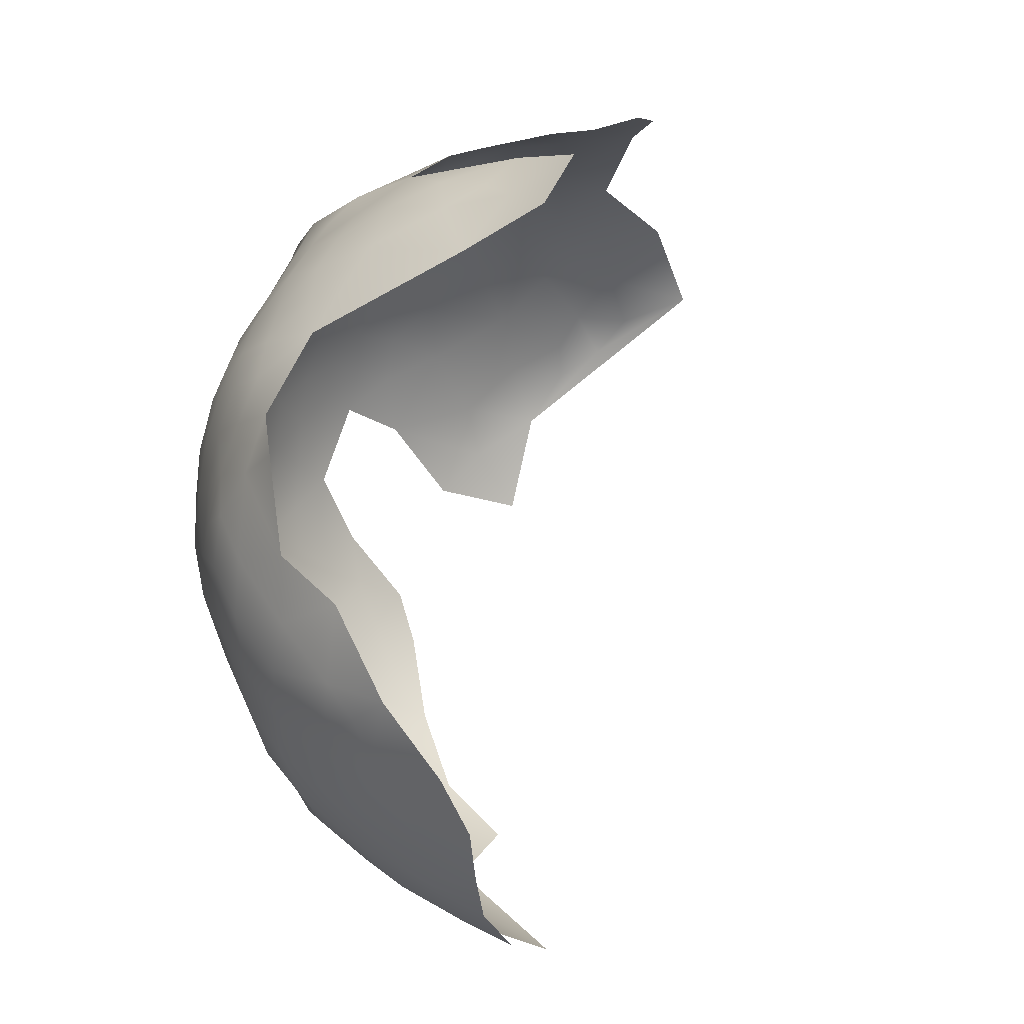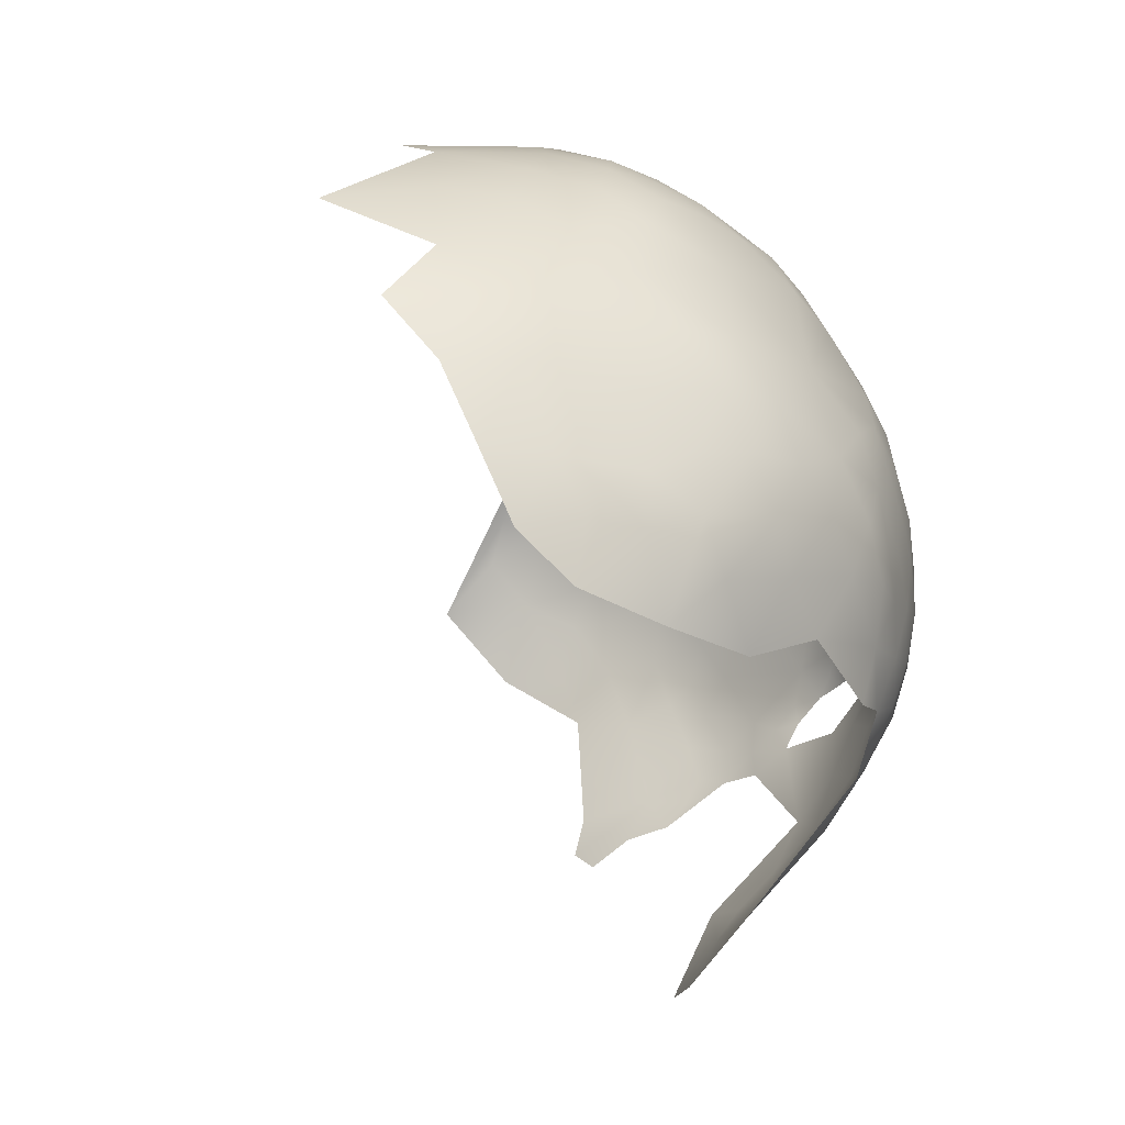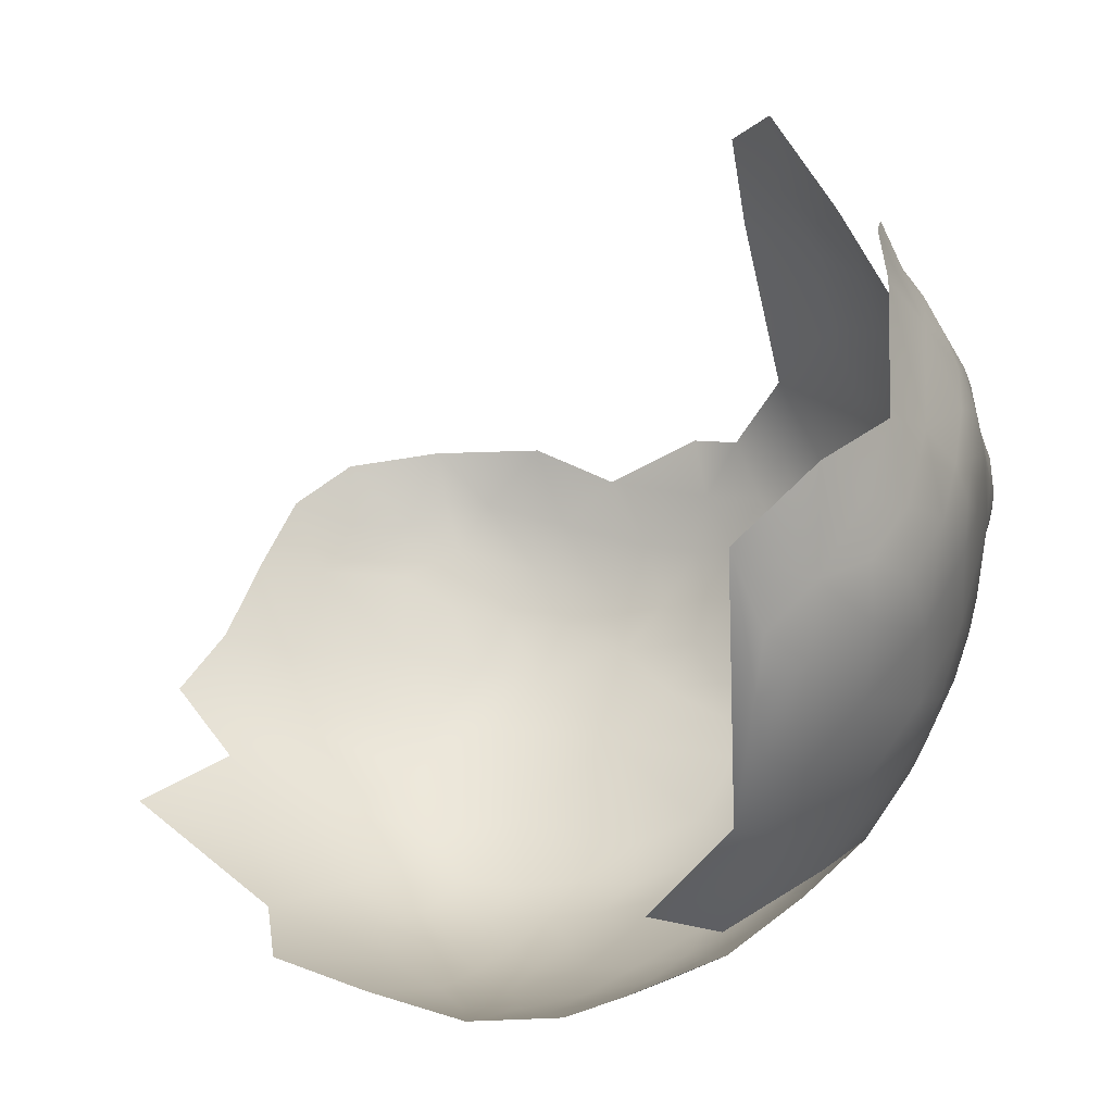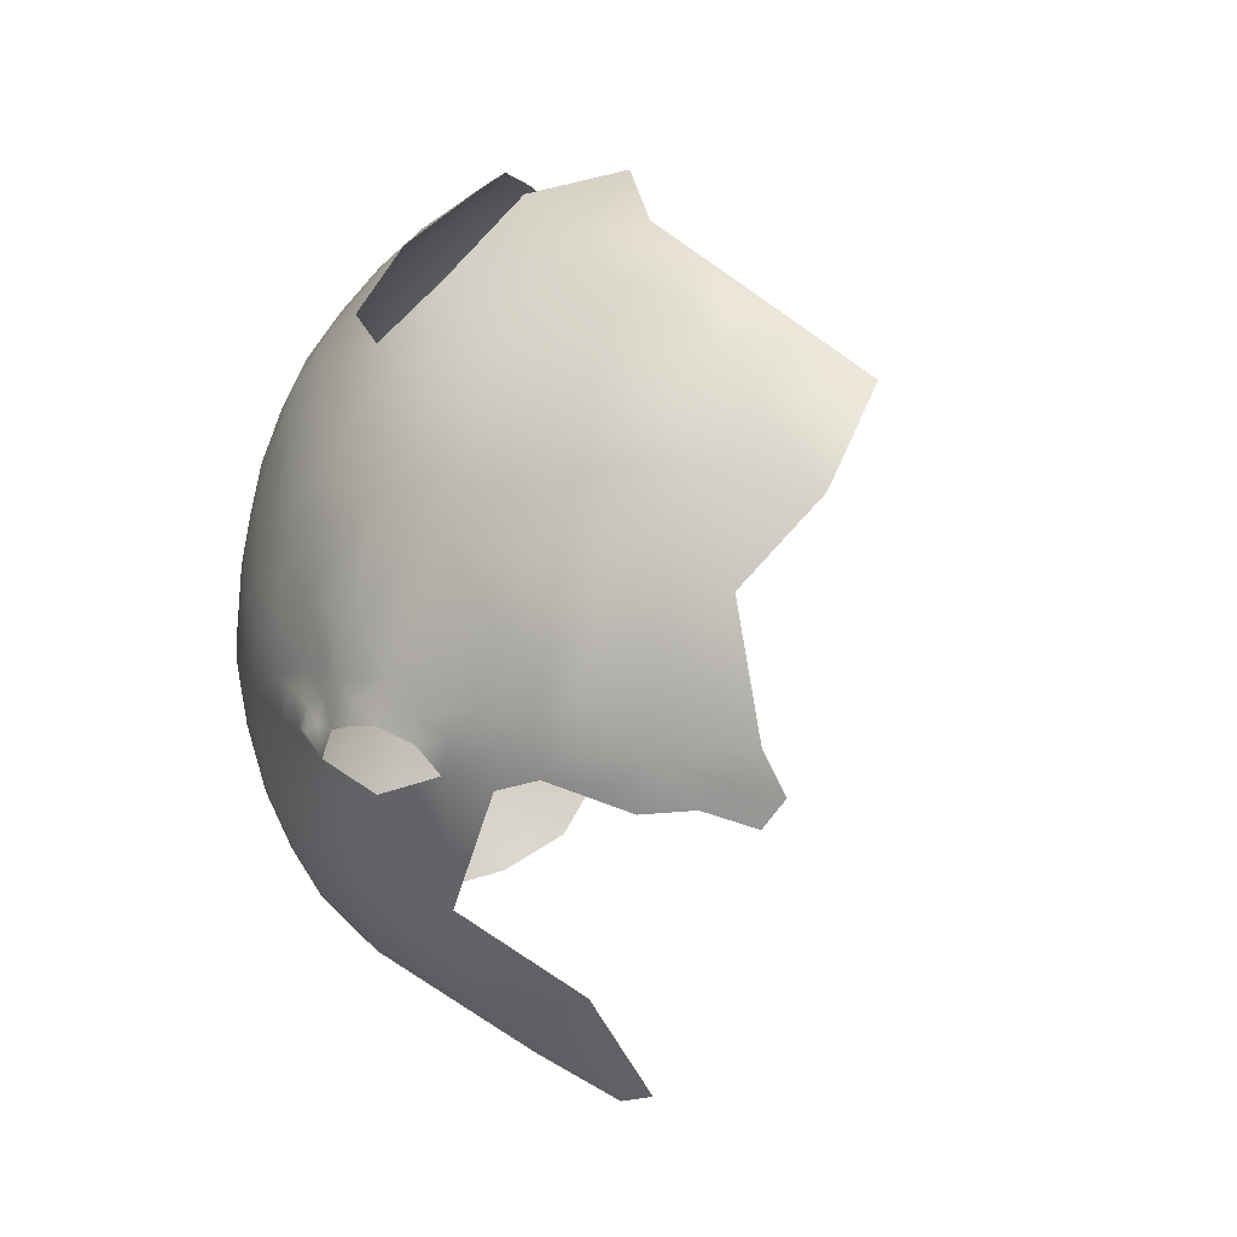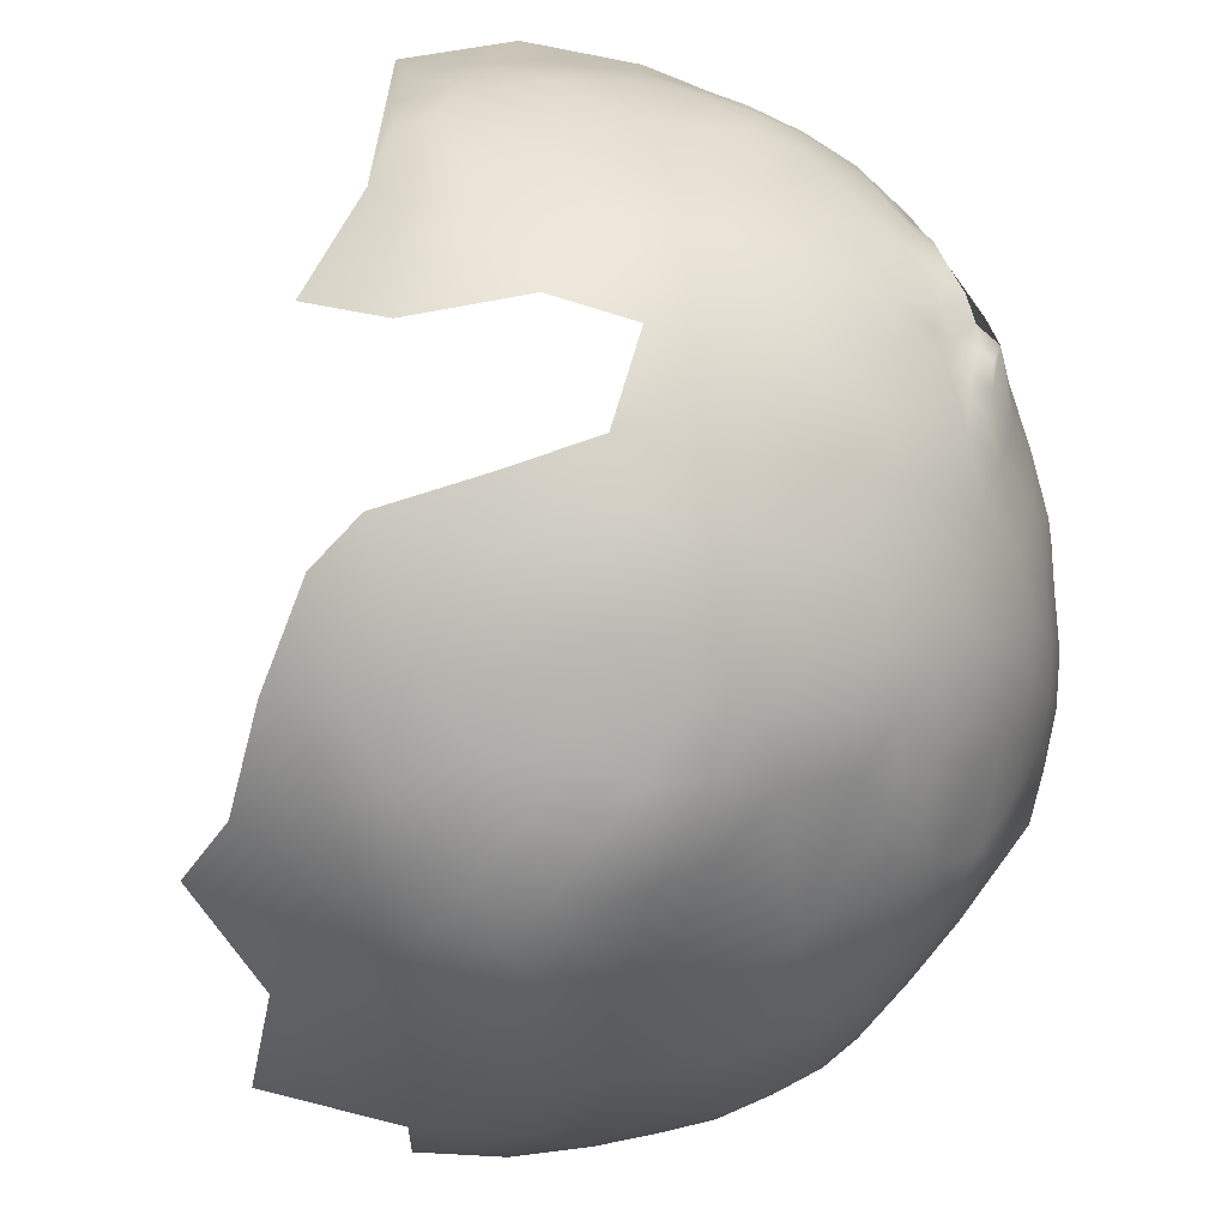
<metadata>
{"format":"obj","ext":"obj","renderer":"f3d","projection":"perspective","resolution":1024,"background":"white","views":[{"elev":-72.7,"azim":-48.8,"up":"+Y"},{"elev":-69.2,"azim":154.8,"up":"+Y"},{"elev":32.6,"azim":157.8,"up":"+Z"},{"elev":43.5,"azim":-44.4,"up":"+Y"},{"elev":-53.0,"azim":-158.4,"up":"+Z"}]}
</metadata>
<code>
v -184.6 246.7 119.2
v -184 245.8 113.6
v -186.8 242.6 116.8
v -188.2 242.2 121.7
v -189.7 238.5 118.1
v -190.6 235.9 115.6
v -192.4 233.1 118.1
v -188.3 236.4 110.6
v -188.1 239.8 114.3
v -185.8 242.4 112.6
v -192.5 229.4 114.2
v -194 228.8 120.1
v -193.5 233.3 123
v -194.1 224.8 113.4
v -195.2 225.6 117.5
v -198 224.2 119.9
v -199 223 124.8
v -196.9 227.3 124.9
v -196.8 230.4 128.3
v -195.3 232.9 133.1
v -196.5 225.7 121.3
v -196.8 221.9 116.9
v -195.2 221.8 112.1
v -194.8 233.1 128.1
v -191.2 238.5 131.7
v -192.6 235.9 137.7
v -191.3 235.4 143.5
v -194 233 139.7
v -193.3 229.7 143.9
v -189.6 235.4 149.5
v -188.4 240.4 145.7
v -186.3 240.3 153.4
v -183.6 239 160.3
v -180.6 245.7 157.7
v -181.2 248.9 151.5
v -187.3 234.5 157.2
v -181 232.1 169.1
v -177.3 239.7 168.8
v -175.4 254 154.5
v -169.9 254.5 161.7
v -170.5 260.3 150.3
v -162.5 264 156.3
v -177.3 254.8 148.8
v -176.2 257.2 141.7
v -181.6 250.7 143.4
v -182.8 235.1 164.6
v -172.3 238.4 178.3
v -190.8 230.9 151.7
v -175.9 234.2 175.6
v -172.3 233.7 183.5
v -168.6 243.6 179.7
v -169.1 238.6 184.9
v -154.2 266.7 161.1
v -154.1 269.9 153.4
v -146.5 268.1 169.3
v -161.6 267.9 147.2
v -153.8 272.4 144.7
v -144.4 273.4 154.6
v -142.1 276.5 143.8
v -139.6 277.9 136.4
v -134.3 279.2 132.4
v -133.2 278.6 141.7
v -134.8 277.2 150.7
v -130.7 274.4 163.4
v -161.7 259 167.6
v -96.88 147.3 78.92
v -108.2 150.6 74.38
v -106.4 138.4 85.58
v -85.86 156.1 76.03
v -95.96 156.6 72.3
v -105.6 162.4 66.67
v -90.79 167.8 68.58
v -115.3 131.7 92.34
v -117.1 140.3 82.69
v -124.6 135.4 87.95
v -126.5 129 95.99
v -133.9 137.7 86.78
v -141.6 143.4 82.98
v -131.1 143.5 80.12
v -125.6 139.2 83.39
v -141.5 137.2 89.76
v -141.8 132.3 97.04
v -148.2 141 89.71
v -193.7 204.5 103.5
v -196.4 204.1 114.1
v -195 195.5 109.8
v -192.7 195.3 101.1
v -193.2 187.8 105.9
v -190 188.6 97.13
v -185.4 188.8 89.51
v -183.9 197 85.19
v -179.3 188.1 82.07
v -186.1 180.8 94.55
v -180.6 180.6 86.79
v -177.7 196.4 78.46
v -170.2 194.2 72.4
v -172.5 187.6 74.79
v -168.6 202.9 70.35
v -169.9 212.8 71.52
v -175.7 206.2 75.63
v -181.3 206.7 81.91
v -186.1 206.9 87.9
v -188.5 213.3 93.45
v -184.4 221.8 90.17
v -184.8 228.8 94.85
v -184.8 235.4 100.6
v -183.8 241.8 106.4
v -179.8 242 98.4
v -178.3 248.7 104.9
v -180 235.7 92.96
v -179.5 229.1 87.94
v -174.7 242.6 91.35
v -174.2 229.3 81.42
v -179 222.3 83.32
v -176.8 215.4 78.69
v -182.9 215 85.67
v -188.9 222.1 97.94
v -189 229.2 103.6
v -192.6 222.4 107.1
v -195.1 214.8 110.6
v -174 248.5 97.18
v -189.1 199.5 92.95
v -168.6 228.9 75.34
v -168.8 221.1 72.86
v -173.8 223.2 78.22
v -168.3 236.2 79.26
v -162.4 234.9 73.38
v -162 227.2 69.69
v -161.5 219.1 66.88
v -153.6 225 64.52
v -153.8 215.9 61.93
v -162.5 242.1 77.66
v -156.1 240.3 72.29
v -156.4 233 68.69
v -148 237.1 67.25
v -148.7 245.5 72.28
v -155.6 247.5 77.35
v -148.2 251.8 77.35
v -141.2 250.4 73.03
v -141 243.8 68.34
v -133.2 254.2 74.21
v -141.2 257.6 79.1
v -124.5 258.9 77.69
v -133.1 247.8 69.11
v -115.7 255.7 73.78
v -134.4 239.3 64.52
v -173.8 236.7 86.01
v -168.1 243.1 84.12
v -161.7 248.9 83.53
v -155 254.7 83.88
v -168 249.1 90
v -124.7 252.2 71.27
v -124.2 243.4 65.42
v -114.5 241 63.88
v -116.5 232 59.53
v -115.9 248.5 68.55
v -104.4 244.3 67.48
v -106.9 235.1 62.23
v -106.5 226.6 59.05
v -93.52 229.5 65.17
v -114.5 221.8 56.19
v -113.9 211.9 54.23
v -123 225.6 56.95
v -122.7 216.9 54.81
v -122.3 207.2 53.51
v -130.6 211.9 54.49
v -130.6 221.4 56.41
v -130.1 202.3 54.21
v -122.5 196.9 53.56
v -138.4 206.6 55.85
v -112.8 201.9 53.69
v -111.6 191.2 55.12
v -102.1 216.5 58.31
v -100.2 195.5 58.01
v -99.21 184.1 60.69
v -120.7 185.8 55.59
v -120.9 173.2 60.46
v -108.4 177.8 59.91
v -162.4 254.3 89.68
v -138 216.3 56.7
v -129.2 165 64.21
v -126.8 153.8 71.86
v -117.4 160.3 67.14
v -161.8 260.2 96.82
v -167.8 254.5 96.34
v -167 259.6 103.9
v -160.6 265 106.2
v -156.7 269.4 116.5
v -166.1 265.1 123.3
v -166.3 263.5 113.1
v -172.9 259.5 118.5
v -165.7 265.8 136.3
v -178.7 254.1 127.2
v -172.6 257.2 110
v -179.1 252.7 115.8
v -172.1 254.1 102.1
v -153 272.5 132
v -129.1 231.2 59.68
v -139 226.5 60.19
v -145.8 219.9 59.6
v -145.6 213 57.81
v -149.8 205.1 59.69
v -159.4 208.9 64.62
v -103.2 205.3 56.32
v -186.2 173 100.4
v -181.6 173.3 92.08
v -190.4 180.5 102.8
v -185.2 164.6 107.2
v -189.9 173.3 108.7
v -179.9 164.6 97.52
v -197.6 214.2 119.7
v -197.8 214.3 128.6
v -197.8 205.5 124.9
v -192.2 215.4 101.9
v -192.8 179.8 112.5
v -176.8 167.2 88.52
v -171.8 178.5 77.6
v -170.5 169.1 80.63
v -161.8 170.8 73.42
v -162.7 161.5 79.63
v -170.1 160.8 87.39
v -165.5 181.8 71.34
v -180.6 157.6 104.8
v -167.5 151.6 96.02
v -196.5 196 131.4
v -197.1 196.6 120.1
v -196.5 205.7 135.8
v -195.1 205.9 146.9
v -194.8 194.4 142
v -176.3 173.3 84.18
v -189.7 171 121.5
v -194.7 187.4 116
v -81.82 220.1 68.38
v -195.7 188.4 126.1
v -197.4 221.9 134.5
v -142.6 276.2 125.9
v -193 182.6 136.9
v -189.6 182.9 151
v -192.1 193.6 152.2
v -193 180.1 123.1
v -142.9 274.4 113
v -141.4 272.4 103.7
v -151 267.5 99.61
v -133.6 275.2 108
v -133.1 272 97.27
v -120.1 274.3 105.8
v -131 278.5 120.9
v -158.9 150.2 88.28
v -157.2 142.3 99.7
v -138.8 160.4 68.56
v -137.2 150.4 76.39
v -138 171.1 62.99
v -147.9 165.7 68.38
v -145.7 155.3 74.52
v -153.2 151.9 80.9
v -154.5 160.7 74.35
v -86.46 202 63.16
v -87.52 185.8 64.78
v -72.14 179.2 72.43
v -183.9 167.4 150.6
v -181.1 167.4 166.2
v -182.6 177.5 174.4
v -184.6 178.5 161.5
v -186.3 194.8 165.1
v -187.6 186.2 158.3
v -135.5 189.8 58.07
v -153.7 184.1 65.48
f 4 3 5
f 1 3 4
f 16 21 15
f 16 15 22
f 7 12 13
f 3 10 9
f 3 2 10
f 1 2 3
f 11 14 15
f 15 21 12
f 5 3 9
f 11 12 7
f 11 15 12
f 6 5 9
f 6 9 8
f 20 25 24
f 28 29 27
f 20 26 25
f 20 24 19
f 22 15 14
f 22 14 23
f 30 31 27
f 32 31 30
f 21 16 17
f 21 17 18
f 43 44 45
f 18 12 21
f 35 43 45
f 29 30 27
f 13 19 24
f 27 26 28
f 11 7 6
f 5 6 7
f 119 23 14
f 52 51 47
f 50 52 47
f 29 48 30
f 28 26 20
f 39 43 35
f 18 19 13
f 18 13 12
f 36 32 30
f 36 30 48
f 33 34 32
f 33 32 36
f 8 9 10
f 114 113 125
f 116 114 115
f 111 113 114
f 127 126 132
f 148 132 126
f 100 99 98
f 125 115 114
f 110 111 105
f 133 127 132
f 112 110 108
f 37 49 38
f 147 148 126
f 123 125 113
f 123 124 125
f 106 108 110
f 134 128 127
f 134 127 133
f 61 60 62
f 121 108 109
f 106 110 105
f 38 46 37
f 151 179 149
f 151 149 148
f 135 134 133
f 49 50 47
f 121 112 108
f 185 121 196
f 5 7 13
f 119 120 23
f 107 108 106
f 117 105 104
f 131 129 130
f 138 139 136
f 179 150 149
f 196 121 109
f 107 109 108
f 78 81 83
f 127 123 126
f 11 6 8
f 137 133 132
f 206 93 94
f 46 33 36
f 138 136 137
f 41 43 39
f 202 203 131
f 179 151 185
f 184 179 185
f 93 89 90
f 104 114 116
f 92 91 95
f 92 90 91
f 128 123 127
f 136 133 137
f 136 135 133
f 194 186 196
f 107 8 10
f 119 117 214
f 119 118 117
f 130 129 128
f 103 104 116
f 94 93 90
f 94 90 92
f 25 13 24
f 144 140 139
f 146 140 144
f 88 87 89
f 86 87 88
f 104 105 111
f 104 111 114
f 186 185 196
f 186 184 185
f 22 17 16
f 203 129 131
f 214 120 119
f 117 104 103
f 180 201 200
f 141 144 139
f 140 136 139
f 166 180 167
f 77 81 78
f 152 144 141
f 164 166 167
f 217 97 222
f 149 132 148
f 149 137 132
f 134 130 128
f 118 106 105
f 118 105 117
f 102 116 101
f 102 103 116
f 142 139 138
f 142 141 139
f 128 129 124
f 128 124 123
f 101 115 100
f 101 116 115
f 107 10 2
f 170 180 166
f 140 135 136
f 207 88 89
f 207 89 93
f 214 117 103
f 165 164 162
f 93 206 205
f 93 205 207
f 170 201 180
f 79 77 78
f 153 144 152
f 153 146 144
f 86 85 84
f 86 84 87
f 198 167 199
f 198 163 167
f 209 215 207
f 209 207 205
f 126 123 113
f 126 113 147
f 164 167 163
f 164 163 161
f 169 168 165
f 165 166 164
f 180 199 167
f 180 200 199
f 194 195 191
f 168 170 166
f 168 166 165
f 223 208 210
f 150 137 149
f 150 138 137
f 215 88 207
f 220 218 219
f 162 164 161
f 230 217 218
f 213 212 211
f 120 22 23
f 120 211 22
f 147 110 112
f 190 187 186
f 190 186 194
f 143 152 141
f 155 161 163
f 115 99 100
f 38 49 47
f 80 75 77
f 80 77 79
f 206 94 230
f 206 230 216
f 232 88 215
f 145 152 143
f 151 121 185
f 189 188 190
f 210 205 206
f 210 206 216
f 158 155 154
f 190 194 191
f 190 191 189
f 232 86 88
f 171 165 162
f 171 169 165
f 59 62 60
f 40 41 39
f 195 2 1
f 193 191 195
f 250 253 252
f 151 112 121
f 212 235 17
f 147 113 111
f 147 111 110
f 251 79 78
f 112 148 147
f 112 151 148
f 42 41 40
f 221 218 220
f 188 187 190
f 226 85 86
f 38 33 46
f 156 152 145
f 159 161 155
f 159 155 158
f 208 205 210
f 208 209 205
f 201 202 131
f 201 131 200
f 200 131 130
f 156 154 153
f 156 153 152
f 63 62 59
f 219 218 217
f 119 14 11
f 187 184 186
f 172 169 171
f 227 225 229
f 219 217 222
f 232 215 240
f 232 240 234
f 254 255 256
f 211 17 22
f 211 212 17
f 244 242 241
f 244 245 242
f 213 85 226
f 97 95 96
f 225 226 234
f 225 213 226
f 232 226 86
f 232 234 226
f 254 256 253
f 254 253 250
f 82 83 81
f 91 122 102
f 91 102 101
f 173 161 159
f 173 162 161
f 216 218 221
f 216 230 218
f 73 76 75
f 176 169 172
f 90 122 91
f 92 95 97
f 35 32 34
f 41 44 43
f 106 118 8
f 106 8 107
f 58 63 59
f 42 53 54
f 54 57 56
f 54 56 42
f 95 91 101
f 95 101 100
f 236 60 61
f 115 125 124
f 115 124 99
f 181 250 252
f 227 213 225
f 227 212 213
f 238 263 265
f 89 87 122
f 89 122 90
f 96 100 98
f 96 95 100
f 157 158 154
f 157 154 156
f 247 236 61
f 34 39 35
f 211 120 85
f 211 85 213
f 129 99 124
f 228 227 229
f 228 229 239
f 118 119 11
f 118 11 8
f 84 85 120
f 84 120 214
f 109 107 2
f 74 75 80
f 74 73 75
f 261 262 263
f 194 196 109
f 243 184 187
f 42 40 65
f 42 65 53
f 58 57 54
f 58 59 57
f 195 109 2
f 195 194 109
f 255 220 256
f 72 70 71
f 193 195 1
f 84 122 87
f 37 46 36
f 182 250 181
f 231 240 215
f 231 215 209
f 56 41 42
f 256 220 219
f 68 73 74
f 247 241 236
f 247 244 241
f 239 238 265
f 204 171 162
f 204 162 173
f 183 71 67
f 249 224 248
f 249 248 83
f 38 47 51
f 122 103 102
f 38 34 33
f 174 171 204
f 174 172 171
f 67 70 66
f 67 71 70
f 251 254 250
f 251 250 182
f 217 92 97
f 170 202 201
f 217 230 94
f 217 94 92
f 142 138 150
f 160 159 158
f 203 99 129
f 155 163 198
f 178 177 176
f 178 176 172
f 239 265 264
f 77 82 81
f 69 66 70
f 135 130 134
f 184 150 179
f 183 182 181
f 182 79 251
f 246 245 244
f 237 229 225
f 237 225 234
f 222 97 96
f 260 261 263
f 260 263 238
f 58 54 53
f 237 234 240
f 146 198 199
f 231 209 208
f 76 77 75
f 76 82 77
f 267 252 253
f 192 56 57
f 192 57 197
f 64 63 58
f 193 189 191
f 203 98 99
f 143 141 142
f 193 1 4
f 197 189 192
f 197 188 189
f 197 60 236
f 183 181 177
f 153 198 146
f 175 172 174
f 175 178 172
f 221 210 216
f 146 135 140
f 69 70 72
f 84 214 103
f 84 103 122
f 238 239 229
f 238 229 237
f 55 58 53
f 157 156 145
f 263 264 265
f 255 83 248
f 254 251 78
f 155 153 154
f 155 198 153
f 255 254 78
f 255 78 83
f 266 170 168
f 248 224 221
f 266 168 169
f 266 169 176
f 248 220 255
f 248 221 220
f 55 53 65
f 68 74 67
f 68 67 66
f 267 219 222
f 197 57 59
f 197 59 60
f 257 174 204
f 227 235 212
f 64 58 55
f 253 256 219
f 253 219 267
f 241 242 243
f 160 158 157
f 249 83 82
f 245 243 242
f 74 80 79
f 188 243 187
f 188 241 243
f 160 173 159
f 246 244 247
f 40 39 34
f 192 41 56
f 192 44 41
f 193 45 44
f 224 210 221
f 224 223 210
f 192 189 193
f 192 193 44
f 258 175 174
f 258 174 257
f 264 263 262
f 177 181 252
f 266 252 267
f 236 241 188
f 236 188 197
f 247 61 62
f 177 178 71
f 177 71 183
f 237 240 231
f 182 183 67
f 228 235 227
f 40 34 38
f 260 238 237
f 258 72 175
f 64 62 63
f 40 51 65
f 40 38 51
f 228 239 264
f 178 175 72
f 178 72 71
f 266 176 177
f 266 177 252
f 257 204 173
f 266 202 170
f 259 72 258
f 182 74 79
f 182 67 74
f 233 173 160
f 233 257 173
f 228 29 235
f 228 48 29
f 267 222 96
f 267 202 266
f 259 258 257
f 260 237 231
f 267 203 202
f 267 96 98
f 267 98 203
f 64 247 62
f 13 4 5
f 31 26 27
f 35 31 32
f 25 4 13
f 31 25 26
f 45 31 35
f 25 193 4
f 45 25 31
f 45 193 25
f 130 199 200
f 199 135 146
f 135 199 130

</code>
